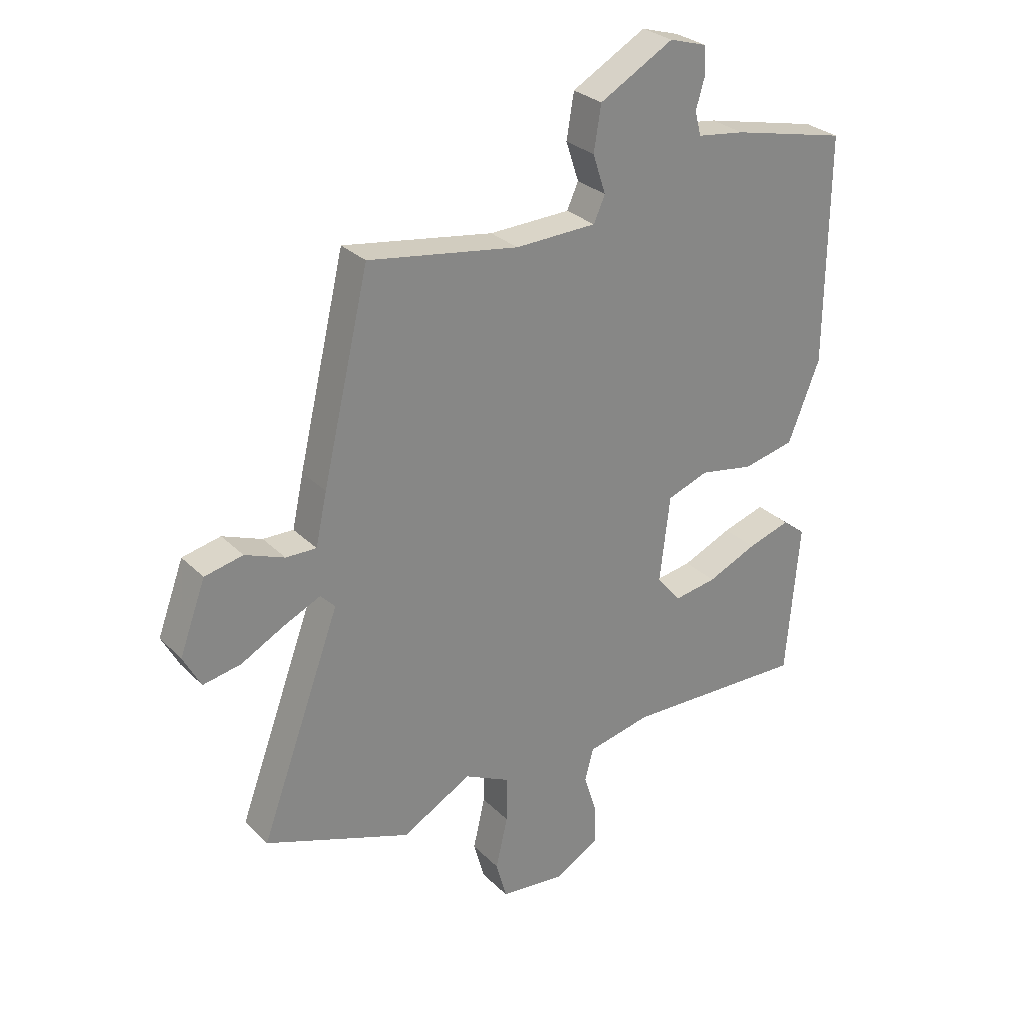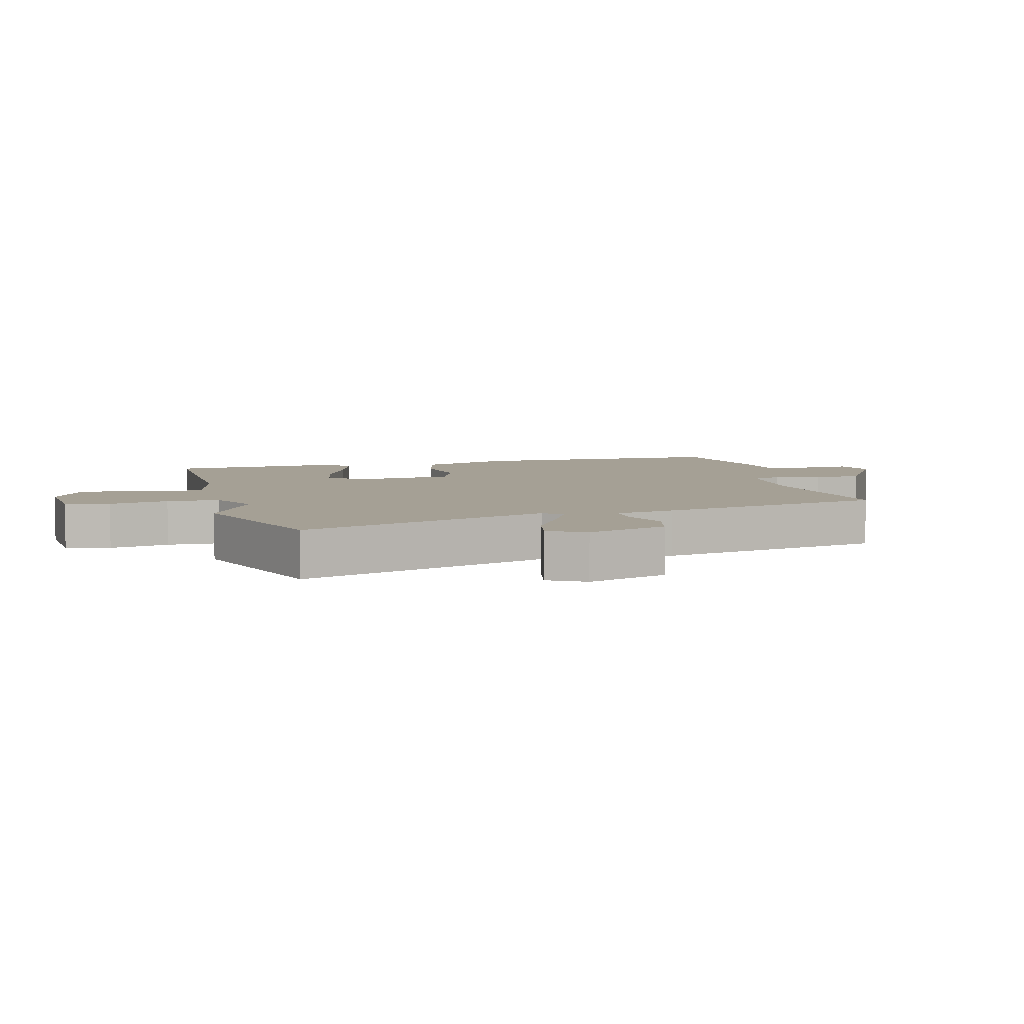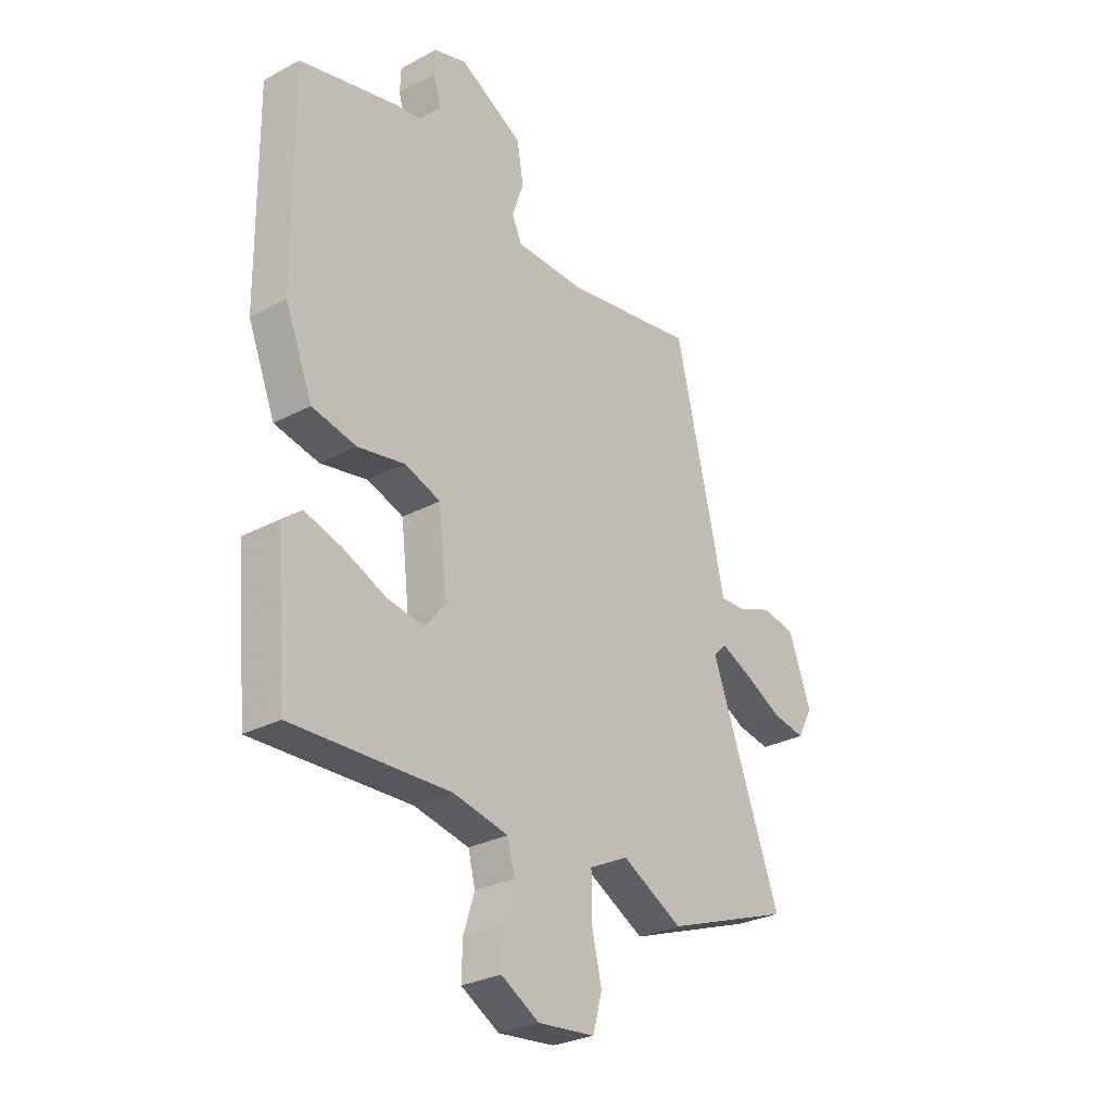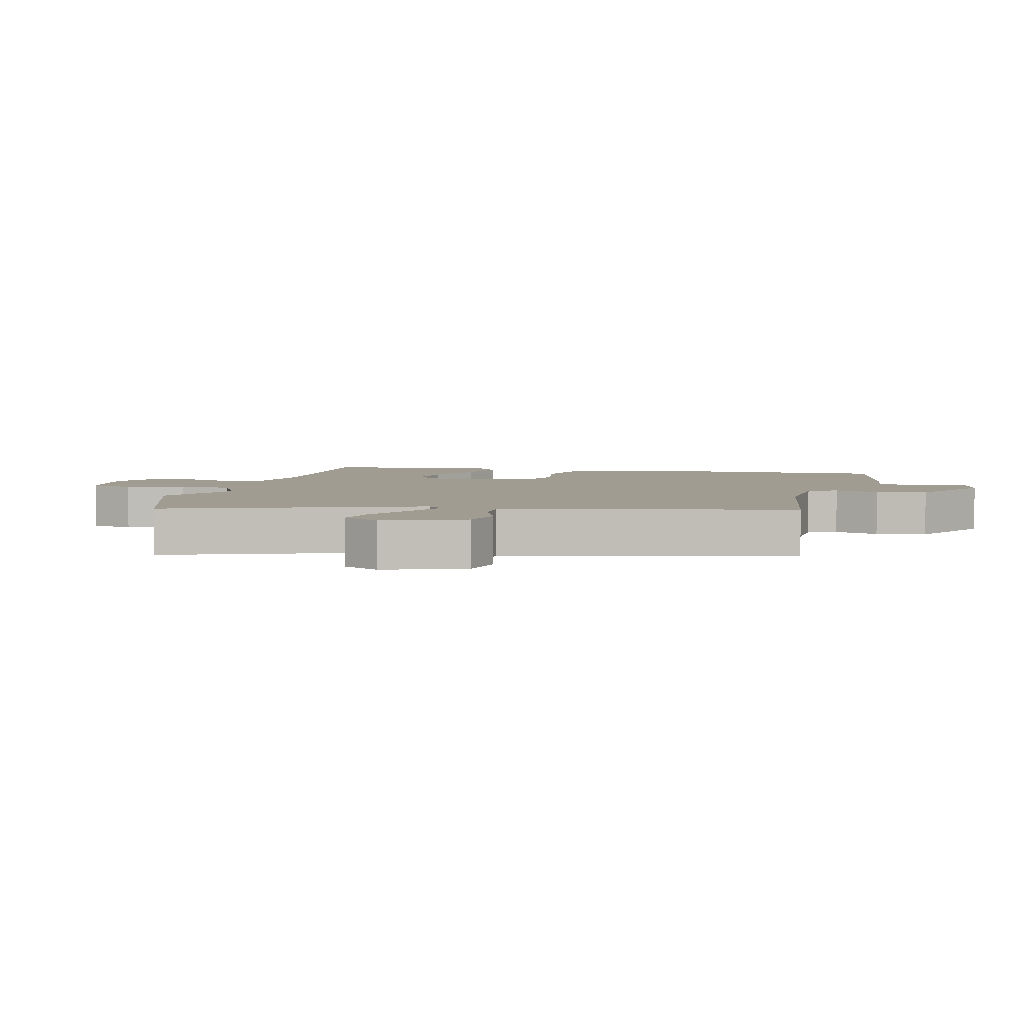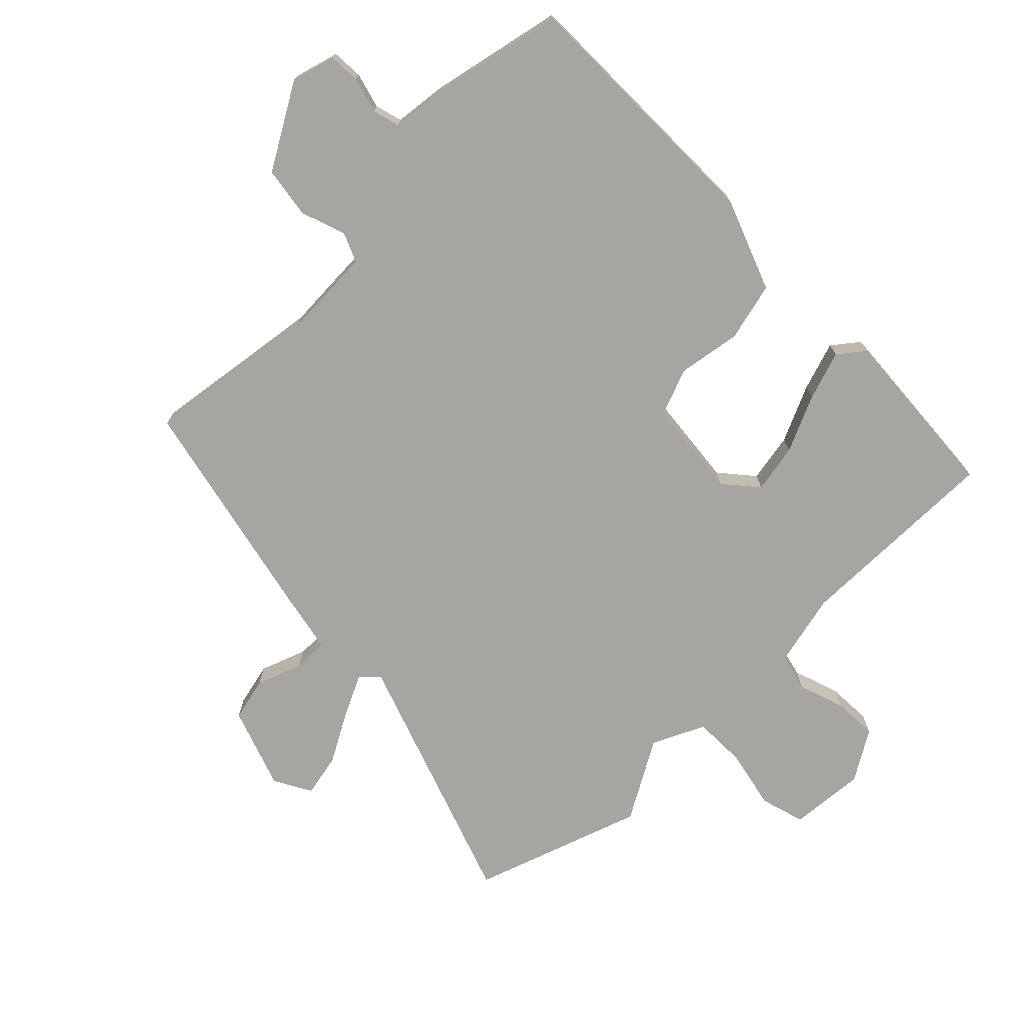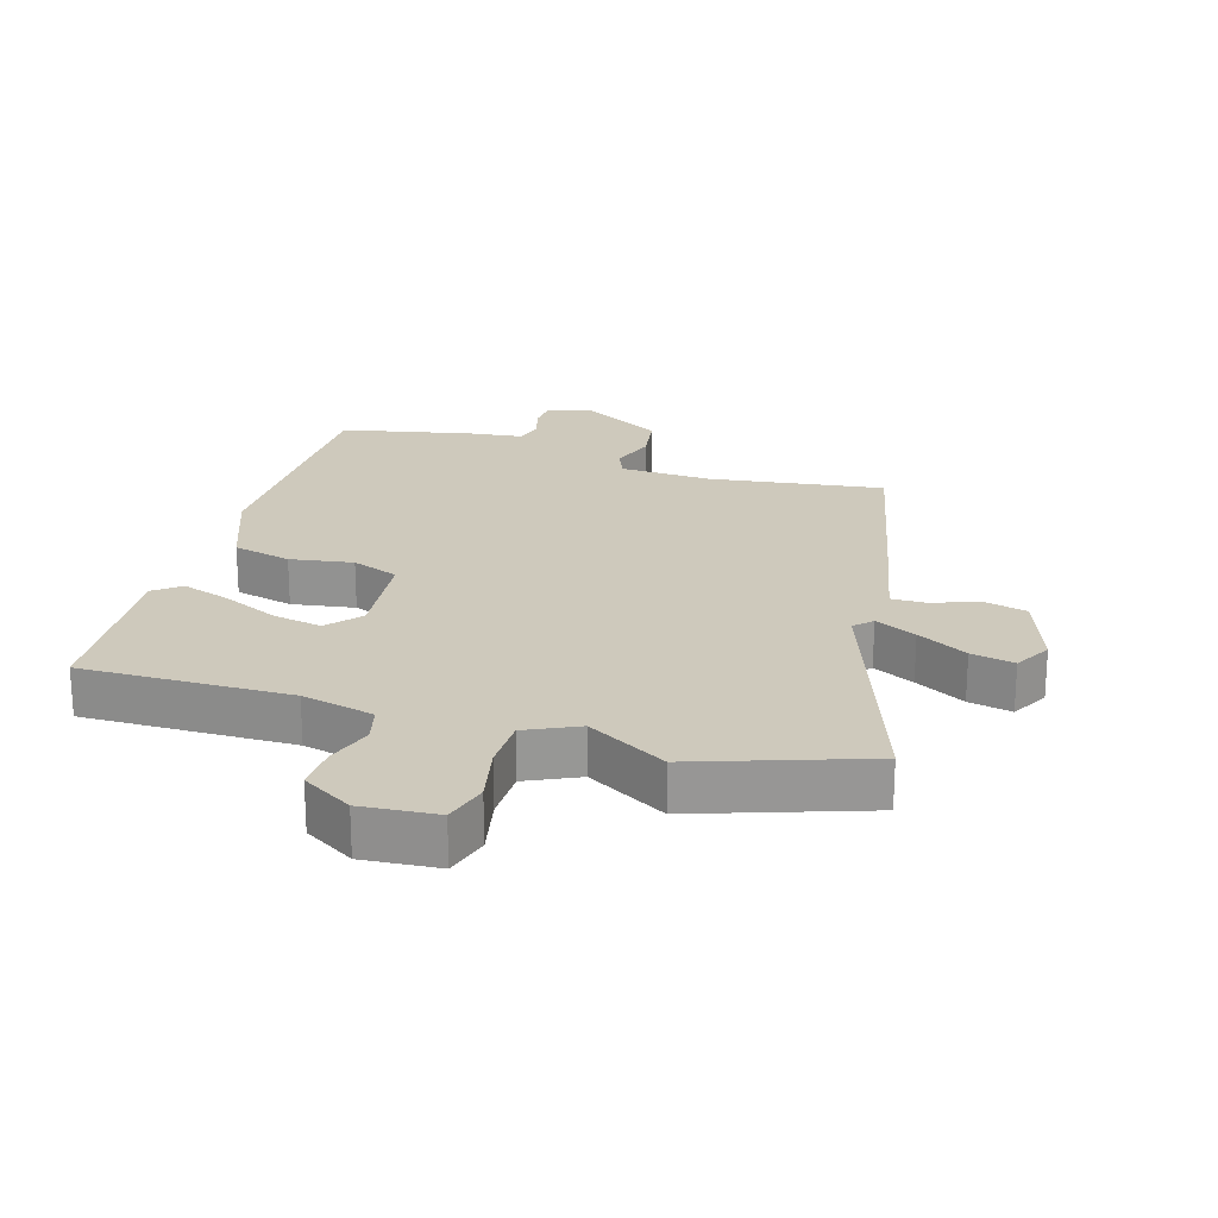
<metadata>
{"format":"obj","ext":"obj","renderer":"f3d","projection":"perspective","resolution":1024,"background":"white","views":[{"elev":28.4,"azim":-34.8,"up":"+Z"},{"elev":5.9,"azim":-103.7,"up":"+Y"},{"elev":-28.2,"azim":128.9,"up":"+Z"},{"elev":4.5,"azim":-75.9,"up":"+Y"},{"elev":-73.6,"azim":45.4,"up":"+Y"},{"elev":22.3,"azim":-162.4,"up":"+Y"}]}
</metadata>
<code>
v 0.497 0.07 0.5
v 0.493 0.07 0.096
v 0.437 0.07 -0.045
v 0.346 0.07 -0.066
v 0.249 0.07 -0.049
v 0.176 0.07 -0.076
v 0.158 0.07 -0.229
v 0.201 0.07 -0.281
v 0.277 0.07 -0.268
v 0.365 0.07 -0.229
v 0.441 0.07 -0.205
v 0.481 0.07 -0.237
v 0.458 0.07 -0.51
v 0.135 0.07 -0.502
v 0.022 0.07 -0.527
v 0.007 0.07 -0.585
v 0.03 0.07 -0.657
v 0.032 0.07 -0.726
v -0.046 0.07 -0.772
v -0.163 0.07 -0.761
v -0.182 0.07 -0.692
v -0.161 0.07 -0.6
v -0.161 0.07 -0.518
v -0.241 0.07 -0.479
v -0.365 0.07 -0.548
v -0.625 0.07 -0.455
v -0.482 0.07 -0.065
v -0.508 0.07 -0.038
v -0.572 0.07 -0.068
v -0.65 0.07 -0.11
v -0.717 0.07 -0.123
v -0.748 0.07 -0.065
v -0.702 0.07 0.06
v -0.634 0.07 0.075
v -0.564 0.07 0.048
v -0.51 0.07 0.047
v -0.49 0.07 0.139
v -0.407 0.07 0.491
v -0.14 0.07 0.45
v 0.004 0.07 0.455
v 0.024 0.07 0.5
v 0.001 0.07 0.569
v 0.014 0.07 0.648
v 0.145 0.07 0.722
v 0.212 0.07 0.702
v 0.214 0.07 0.654
v 0.198 0.07 0.599
v 0.209 0.07 0.557
v 0.293 0.07 0.546
v 0.497 0 0.5
v 0.493 0 0.096
v 0.437 0 -0.045
v 0.346 0 -0.066
v 0.249 0 -0.049
v 0.176 0 -0.076
v 0.158 0 -0.229
v 0.201 0 -0.281
v 0.277 0 -0.268
v 0.365 0 -0.229
v 0.441 0 -0.205
v 0.481 0 -0.237
v 0.458 0 -0.51
v 0.135 0 -0.502
v 0.022 0 -0.527
v 0.007 0 -0.585
v 0.03 0 -0.657
v 0.032 0 -0.726
v -0.046 0 -0.772
v -0.163 0 -0.761
v -0.182 0 -0.692
v -0.161 0 -0.6
v -0.161 0 -0.518
v -0.241 0 -0.479
v -0.365 0 -0.548
v -0.625 0 -0.455
v -0.482 0 -0.065
v -0.508 0 -0.038
v -0.572 0 -0.068
v -0.65 0 -0.11
v -0.717 0 -0.123
v -0.748 0 -0.065
v -0.702 0 0.06
v -0.634 0 0.075
v -0.564 0 0.048
v -0.51 0 0.047
v -0.49 0 0.139
v -0.407 0 0.491
v -0.14 0 0.45
v 0.004 0 0.455
v 0.024 0 0.5
v 0.001 0 0.569
v 0.014 0 0.648
v 0.145 0 0.722
v 0.212 0 0.702
v 0.214 0 0.654
v 0.198 0 0.599
v 0.209 0 0.557
v 0.293 0 0.546
f 48 49 1 2
f 44 45 46 47
f 44 47 48
f 41 42 43 44
f 40 41 44 48
f 36 37 38 39
f 36 39 40
f 32 33 34 35
f 32 35 36
f 29 30 31 32
f 28 29 32 36
f 27 28 36 40
f 24 25 26 27
f 23 24 27 40
f 19 20 21 22
f 16 17 18 19
f 15 16 19 22
f 11 12 13 14
f 9 10 11 14
f 8 9 14 15
f 7 8 15 22
f 2 3 4 5
f 2 5 6
f 48 2 6
f 22 23 40 48
f 6 7 22 48
f 51 50 98 97
f 96 95 94 93
f 97 96 93
f 93 92 91 90
f 97 93 90 89
f 88 87 86 85
f 89 88 85
f 84 83 82 81
f 85 84 81
f 81 80 79 78
f 85 81 78 77
f 89 85 77 76
f 76 75 74 73
f 89 76 73 72
f 71 70 69 68
f 68 67 66 65
f 71 68 65 64
f 63 62 61 60
f 63 60 59 58
f 64 63 58 57
f 71 64 57 56
f 54 53 52 51
f 55 54 51
f 55 51 97
f 97 89 72 71
f 97 71 56 55
f 1 50 51 2
f 2 51 52 3
f 3 52 53 4
f 4 53 54 5
f 5 54 55 6
f 6 55 56 7
f 7 56 57 8
f 8 57 58 9
f 9 58 59 10
f 10 59 60 11
f 11 60 61 12
f 12 61 62 13
f 13 62 63 14
f 14 63 64 15
f 15 64 65 16
f 16 65 66 17
f 17 66 67 18
f 18 67 68 19
f 19 68 69 20
f 20 69 70 21
f 21 70 71 22
f 22 71 72 23
f 23 72 73 24
f 24 73 74 25
f 25 74 75 26
f 26 75 76 27
f 27 76 77 28
f 28 77 78 29
f 29 78 79 30
f 30 79 80 31
f 31 80 81 32
f 32 81 82 33
f 33 82 83 34
f 34 83 84 35
f 35 84 85 36
f 36 85 86 37
f 37 86 87 38
f 38 87 88 39
f 39 88 89 40
f 40 89 90 41
f 41 90 91 42
f 42 91 92 43
f 43 92 93 44
f 44 93 94 45
f 45 94 95 46
f 46 95 96 47
f 47 96 97 48
f 48 97 98 49
f 49 98 50 1

</code>
